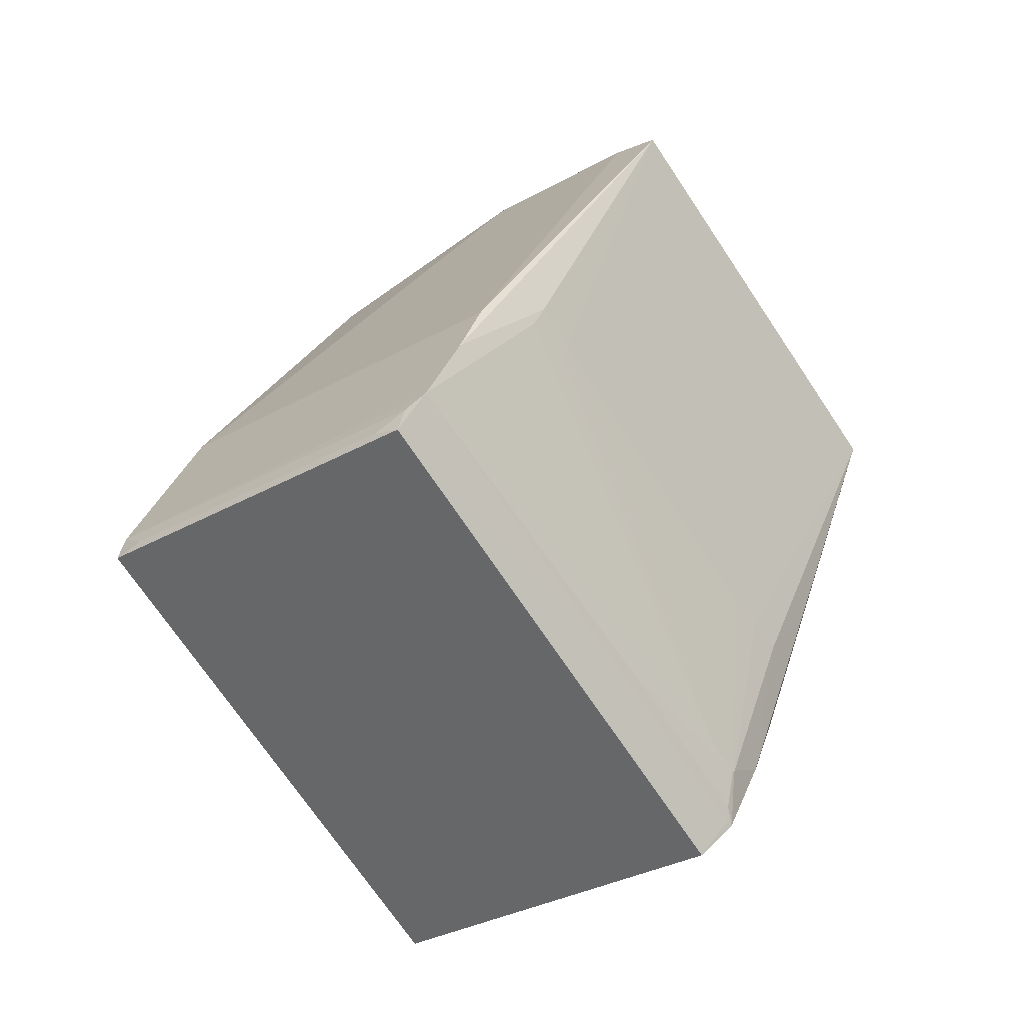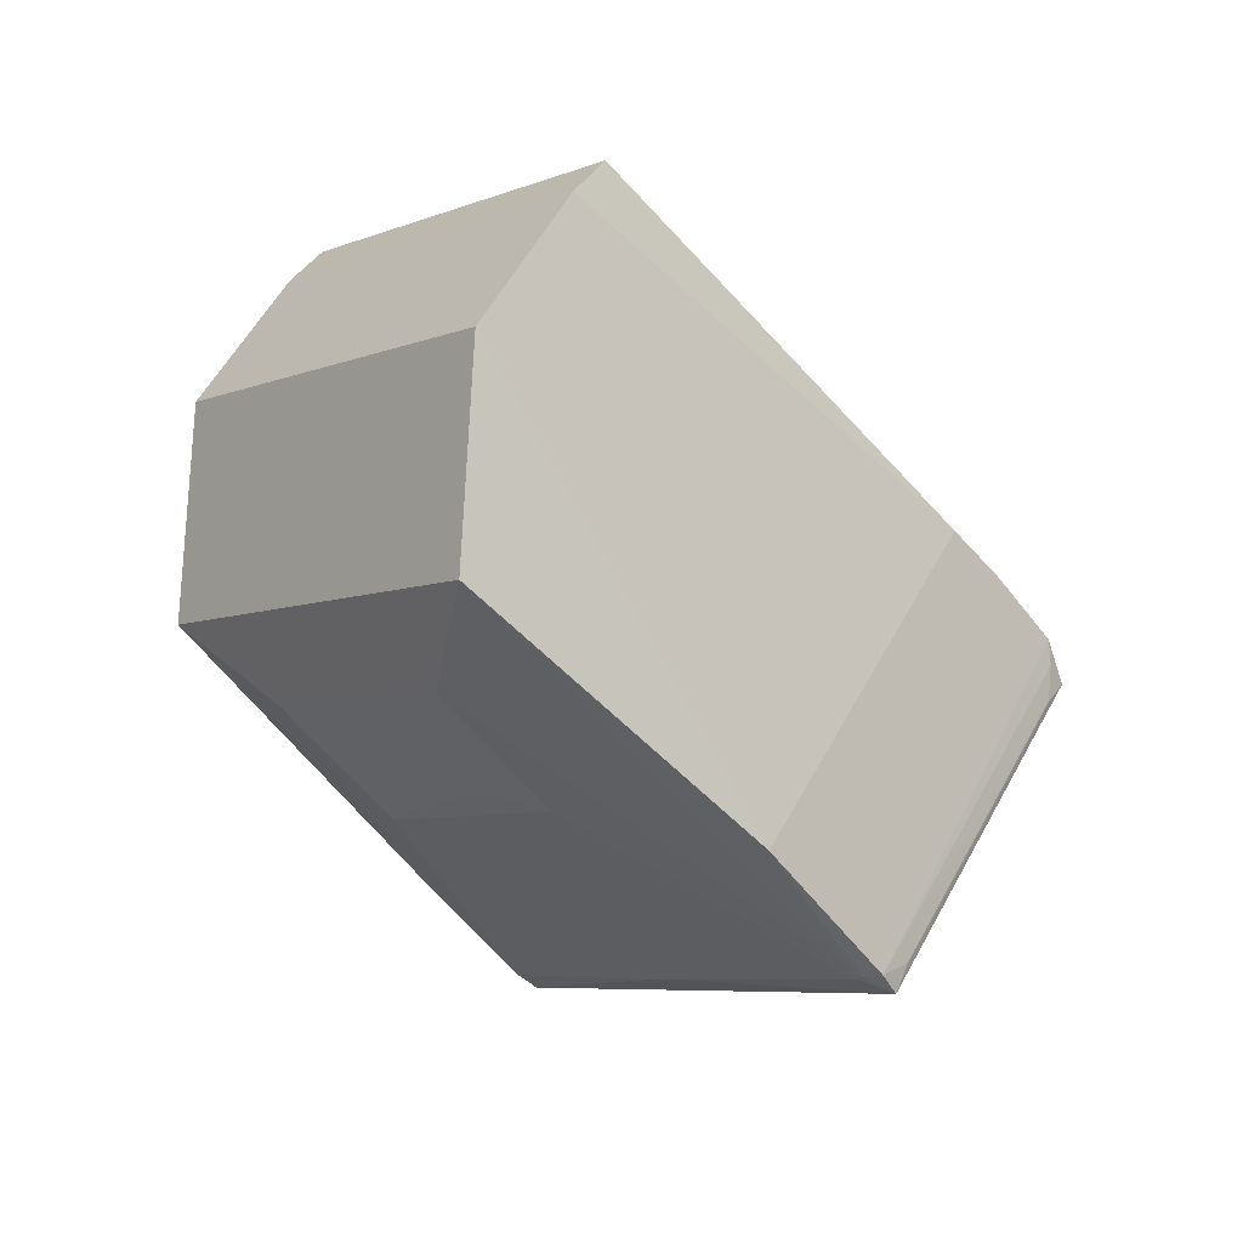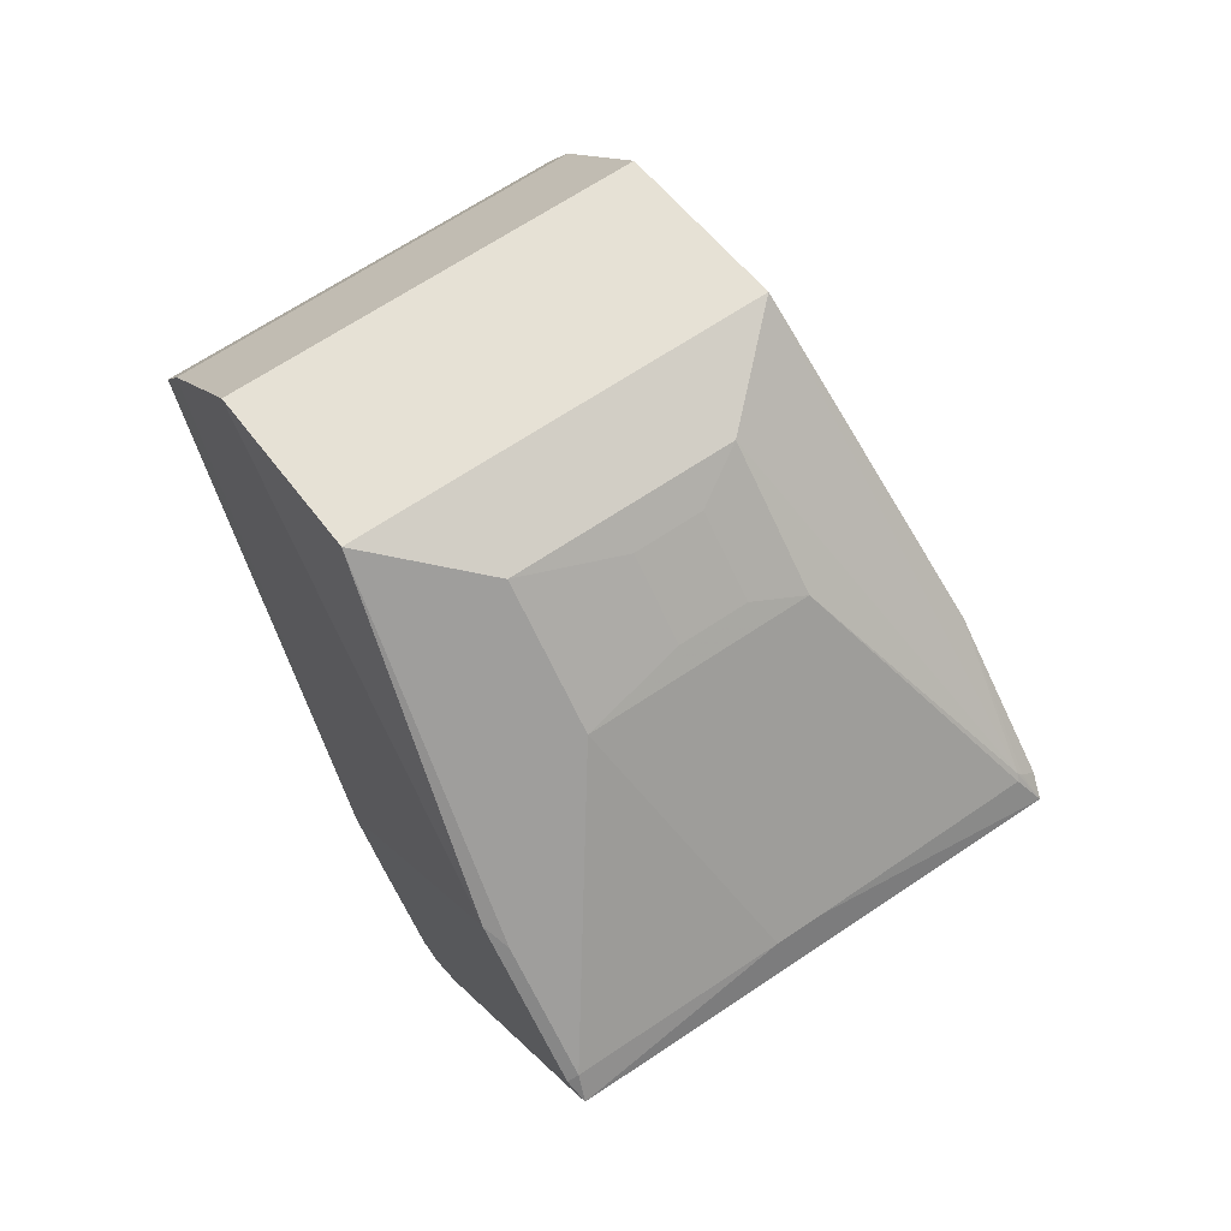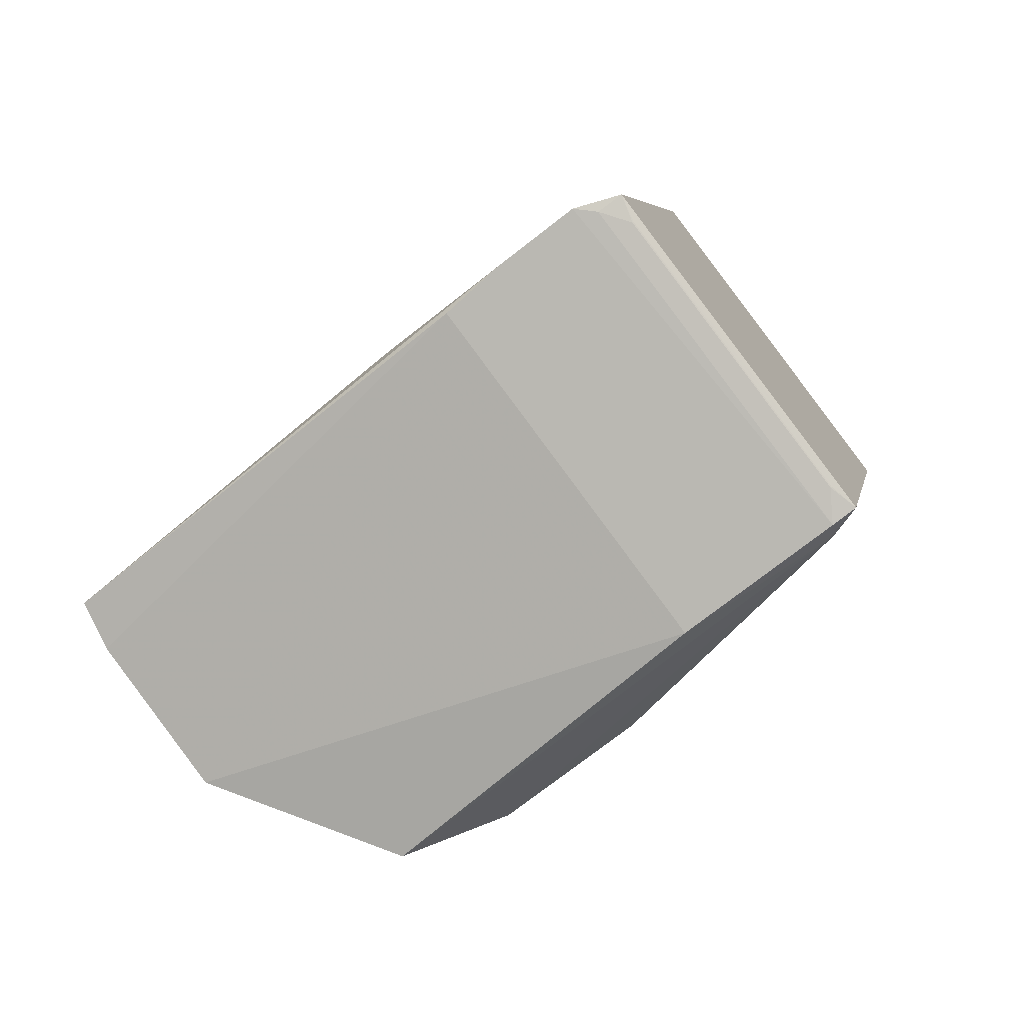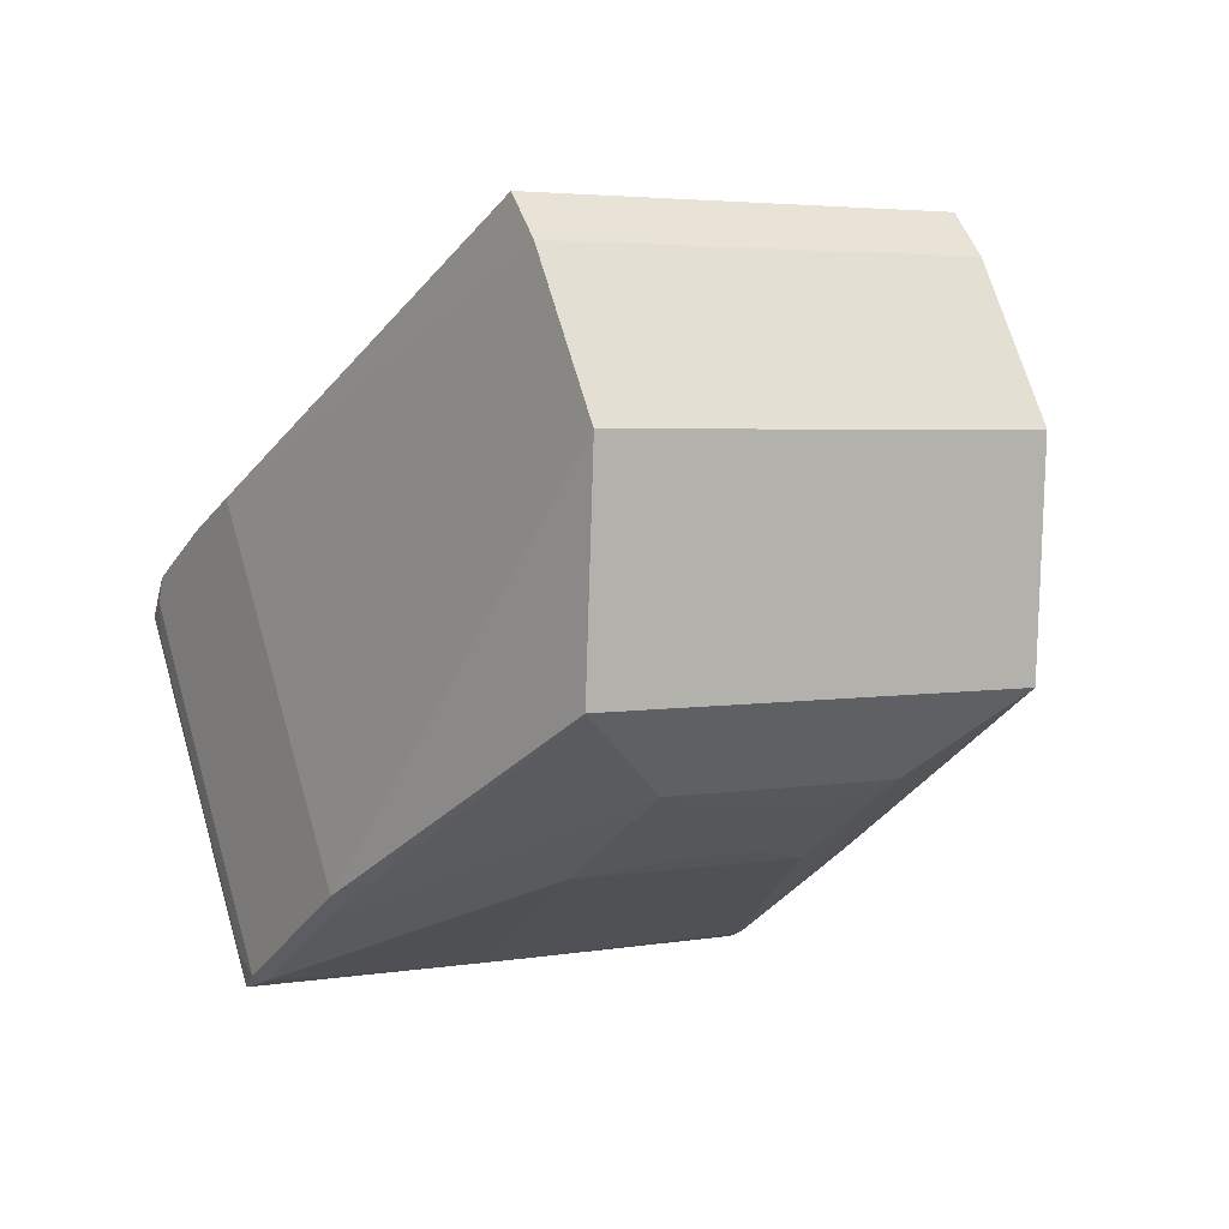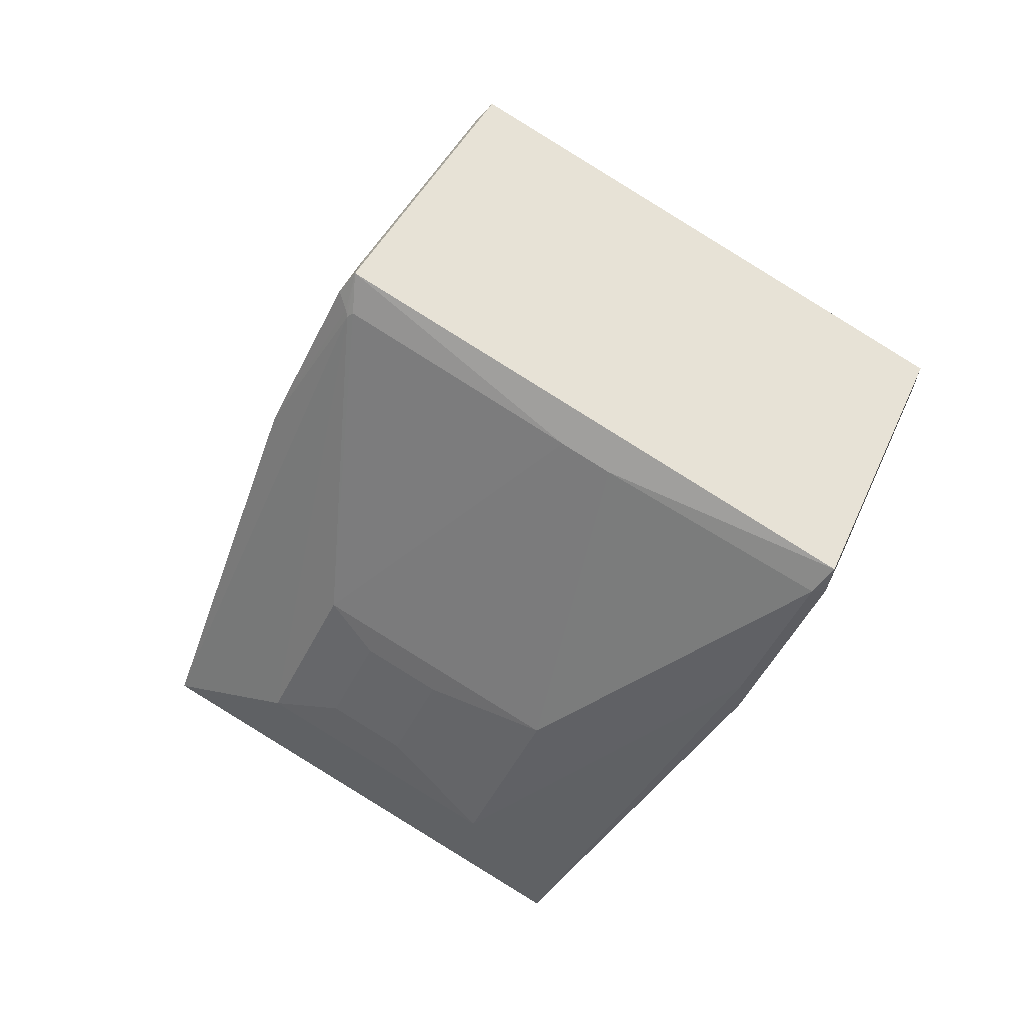
<metadata>
{"format":"obj","ext":"obj","renderer":"f3d","projection":"perspective","resolution":1024,"background":"white","views":[{"elev":72.8,"azim":-169.0,"up":"+Y"},{"elev":37.9,"azim":78.8,"up":"+Z"},{"elev":-6.5,"azim":26.2,"up":"+Z"},{"elev":36.7,"azim":61.6,"up":"+Y"},{"elev":-72.6,"azim":-47.7,"up":"+Y"},{"elev":-6.5,"azim":137.1,"up":"+Y"}]}
</metadata>
<code>
v 0.3198 0.09728 -0.02257
v 0.3198 0.09776 -0.02346
v -0.06269 -0.1895 -0.3334
v -0.08034 -0.1517 -0.3408
v -0.3292 0.06327 -0.2419
v -0.07931 -0.1526 -0.3412
v 0.3044 0.1485 -0.02992
v 0.05567 0.364 0.06833
v 0.05464 0.3649 0.06873
v 0.05466 0.3643 0.07001
v 0.3044 0.148 -0.02865
v 0.05569 0.3634 0.0696
v -0.3298 0.06229 -0.241
v -0.08085 -0.1527 -0.3399
v -0.07982 -0.1536 -0.3403
v -0.1276 -0.5211 0.1662
v 0.1934 -0.2686 0.4252
v 0.02761 -0.2227 0.5859
v -0.2934 -0.4751 0.3269
v 0.2015 -0.1908 0.1397
v -0.003863 -0.4283 0.1399
v 0.1688 -0.2924 0.2792
v 0.02876 -0.3267 0.0003795
v -0.1067 -0.1066 0.6392
v -0.4276 -0.359 0.3801
v -0.2607 0.05593 0.1411
v -0.07516 0.1975 0.2983
v -0.3946 -0.0538 0.04047
v -0.06924 0.216 0.273
v -0.1474 -0.06747 0.6461
v -0.4668 -0.3188 0.3883
v -0.1073 0.1735 0.271
v -0.09846 -0.3008 -0.1805
v 0.2901 0.00481 0.1331
v -0.3945 -0.04478 -0.06319
v 0.0298 0.3723 0.09742
v -0.3588 0.0666 -0.2161
v 0.3276 0.1305 -0.04666
v -0.3492 0.08703 -0.2367
v -0.05317 -0.169 -0.3539
v 0.03156 0.3866 0.0706
v -0.04998 -0.1901 -0.3266
v -0.07923 -0.2812 -0.2016
v -0.392 0.001047 -0.111
v -0.4039 -0.03663 -0.05946
v 0.01284 0.3732 0.1187
v -0.3943 0.01077 -0.1177
v -0.3761 0.06722 -0.1952
v -0.005282 0.3168 0.1962
v -0.00288 0.307 0.2028
v -0.01496 0.2694 0.2544
v -0.3687 0.07237 -0.1773
v -0.2474 0.1677 -0.07942
v -0.09998 0.1843 0.2657
v -0.09922 0.1869 0.2619
v -0.09983 0.1848 0.265
v -0.1861 0.2171 -0.04483
v -0.2306 0.1821 -0.08072
v -0.361 0.07954 -0.1859
v -0.37 0.07241 -0.1932
v -0.2884 0.1366 -0.1274
v -0.3519 0.08668 -0.1786
v -0.1896 0.2144 -0.04762
v 0.3164 0.09272 -0.03011
v 0.3173 0.09019 -0.02223
v -0.3688 -0.02614 0.04803
v -0.3409 0.08201 -0.1115
v -0.3444 0.07897 -0.1136
v -0.3433 0.08151 -0.1164
v -0.3672 -0.0257 0.05103
v -0.3452 0.07836 -0.1143
v -0.3392 0.08404 -0.1115
v -0.3584 -0.01871 0.05812
v -0.3659 -0.02468 0.05207
v -0.3405 0.08343 -0.1133
v -0.3682 -0.02616 0.04971
v -0.3661 0.06354 -0.1347
v -0.3405 0.08228 -0.111
v -0.3397 0.08423 -0.1131
v -0.3678 0.06179 -0.1352
v -0.3542 0.0718 -0.1227
v -0.3452 0.07887 -0.1153
v -0.3501 0.07451 -0.1181
v -0.3674 0.05945 -0.129
v -0.3395 0.08321 -0.1106
v -0.3684 0.0586 -0.1297
v -0.3689 0.05836 -0.1304
v -0.3693 0.05824 -0.1311
v -0.3695 0.05834 -0.132
v -0.3696 0.05875 -0.1331
v -0.3696 0.05924 -0.1341
v -0.3693 0.06016 -0.1353
v -0.3418 -0.005648 0.07138
v -0.369 0.06072 -0.1358
v -0.3685 0.06162 -0.1365
v -0.3677 0.06276 -0.1369
v -0.367 0.06351 -0.1368
v -0.3659 0.06441 -0.136
v -0.3582 0.06983 -0.1284
v -0.3678 -0.02603 0.05027
v -0.3655 0.06462 -0.1355
v 0.08442 -0.3416 0.1694
v 0.1038 -0.2814 0.08677
v 0.1573 -0.2393 0.13
v 0.138 -0.2995 0.2126
v 0.3258 0.1162 -0.01983
v 0.151 -0.04017 -0.1671
v 0.114 -0.06924 -0.1969
f 39 41 38
f 38 40 39
f 31 24 30
f 51 30 24
f 41 36 10
f 46 36 41
f 13 37 39
f 38 41 9
f 41 10 9
f 18 17 34
f 18 51 24
f 18 34 51
f 16 17 18
f 57 46 41
f 30 51 49
f 51 34 50
f 50 49 51
f 46 49 50
f 44 33 35
f 39 37 48
f 37 44 48
f 21 23 102
f 21 17 16
f 21 22 17
f 102 23 103
f 103 23 104
f 19 33 16
f 16 18 19
f 19 18 24
f 16 33 43
f 43 21 16
f 23 21 43
f 5 13 39
f 102 103 105
f 105 103 104
f 105 21 102
f 22 21 105
f 7 11 38
f 41 39 58
f 39 62 58
f 58 62 61
f 45 44 35
f 39 48 60
f 52 58 61
f 61 62 52
f 52 60 48
f 23 43 42
f 20 105 104
f 22 105 20
f 104 23 20
f 38 11 106
f 106 50 34
f 46 50 106
f 36 46 106
f 106 10 36
f 106 11 10
f 6 39 40
f 37 13 14
f 10 11 12
f 11 7 12
f 38 9 8
f 8 7 38
f 8 12 7
f 25 45 35
f 35 33 25
f 33 19 25
f 31 45 25
f 25 24 31
f 25 19 24
f 47 48 44
f 44 45 47
f 47 45 31
f 31 28 47
f 47 28 91
f 59 62 39
f 39 60 59
f 59 52 62
f 60 52 59
f 98 52 97
f 95 52 48
f 58 52 53
f 46 57 53
f 53 52 98
f 23 42 108
f 108 42 40
f 3 43 33
f 3 42 43
f 40 42 3
f 37 14 3
f 3 44 37
f 33 44 3
f 22 20 65
f 65 20 64
f 17 22 65
f 34 17 65
f 65 64 38
f 6 14 4
f 4 5 39
f 39 6 4
f 13 5 4
f 4 14 13
f 30 32 26
f 31 30 26
f 30 49 27
f 27 32 30
f 69 53 98
f 46 53 69
f 28 66 88
f 92 47 91
f 48 47 92
f 96 97 52
f 52 95 96
f 63 53 57
f 58 53 63
f 63 57 41
f 41 58 63
f 107 20 23
f 23 108 107
f 64 20 107
f 38 64 107
f 107 40 38
f 107 108 40
f 40 3 15
f 15 3 14
f 15 6 40
f 15 14 6
f 1 106 34
f 34 65 1
f 38 106 1
f 29 49 46
f 29 27 49
f 91 28 90
f 90 92 91
f 76 88 66
f 76 66 28
f 28 100 76
f 31 26 70
f 70 26 74
f 70 28 31
f 70 100 28
f 94 95 48
f 48 92 94
f 94 90 95
f 92 90 94
f 98 97 101
f 97 96 101
f 101 69 98
f 2 65 38
f 38 1 2
f 2 1 65
f 28 88 89
f 89 90 28
f 88 90 89
f 80 96 95
f 95 90 80
f 74 26 73
f 26 93 73
f 84 26 32
f 32 78 84
f 84 93 26
f 83 90 88
f 88 84 83
f 77 101 96
f 96 80 77
f 77 80 90
f 27 29 54
f 32 27 54
f 86 73 93
f 93 84 86
f 74 73 86
f 86 70 74
f 100 70 86
f 72 54 55
f 72 55 29
f 69 101 99
f 99 77 69
f 101 77 99
f 90 83 81
f 81 77 90
f 69 77 81
f 29 55 56
f 56 54 29
f 55 54 56
f 87 84 88
f 87 86 84
f 100 86 87
f 87 76 100
f 88 76 87
f 68 84 78
f 78 67 68
f 68 67 84
f 71 83 84
f 84 67 71
f 71 67 83
f 32 54 85
f 54 72 85
f 85 78 32
f 85 72 67
f 85 67 78
f 79 29 46
f 79 72 29
f 46 69 79
f 83 67 82
f 67 72 82
f 82 72 69
f 69 81 82
f 82 81 83
f 69 72 75
f 75 79 69
f 72 79 75
f 10 12 8
f 8 9 10

</code>
